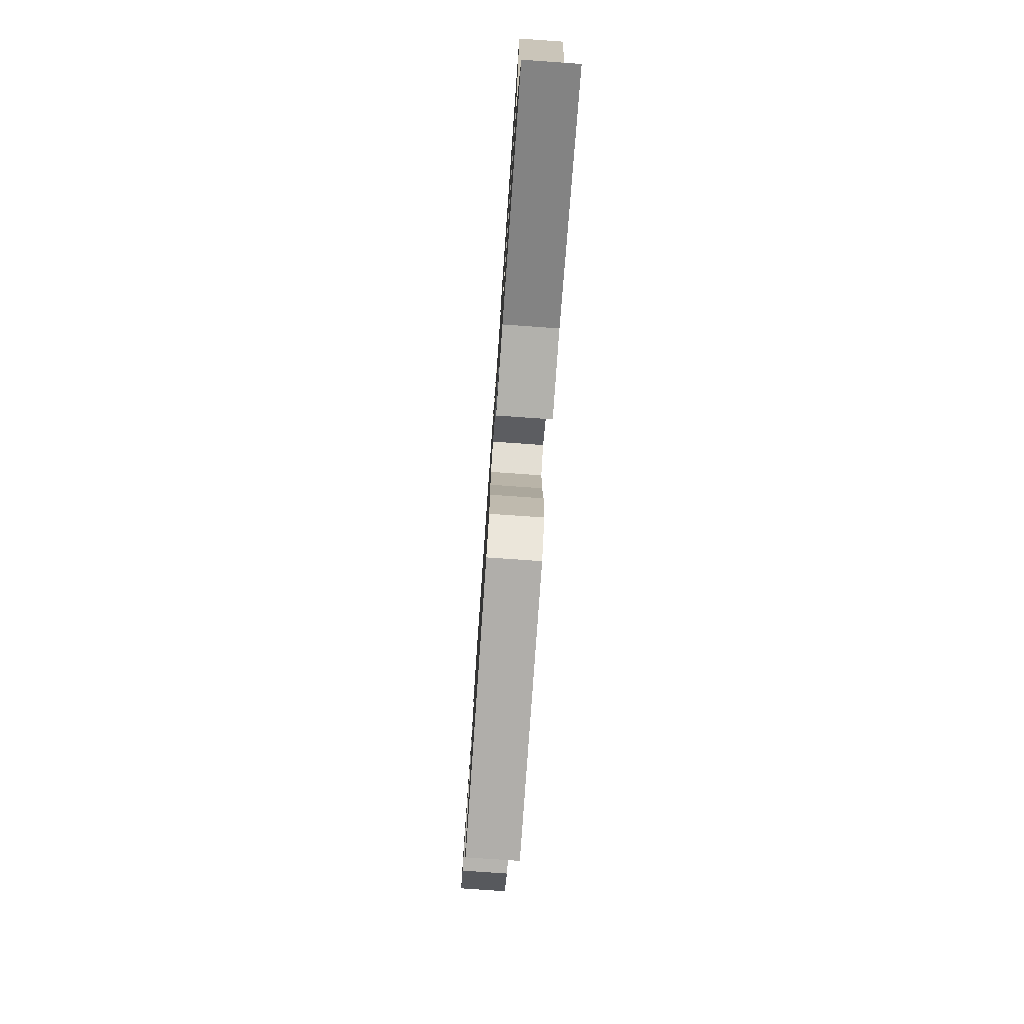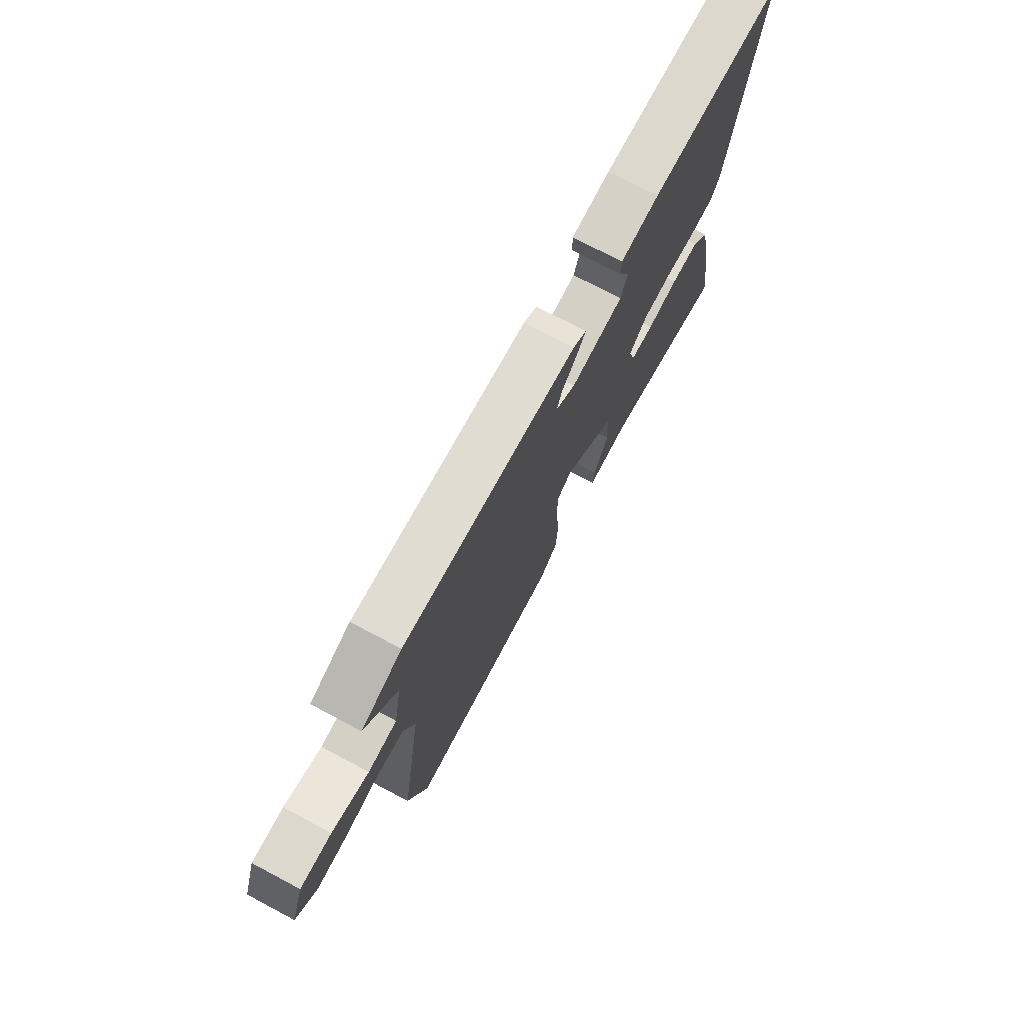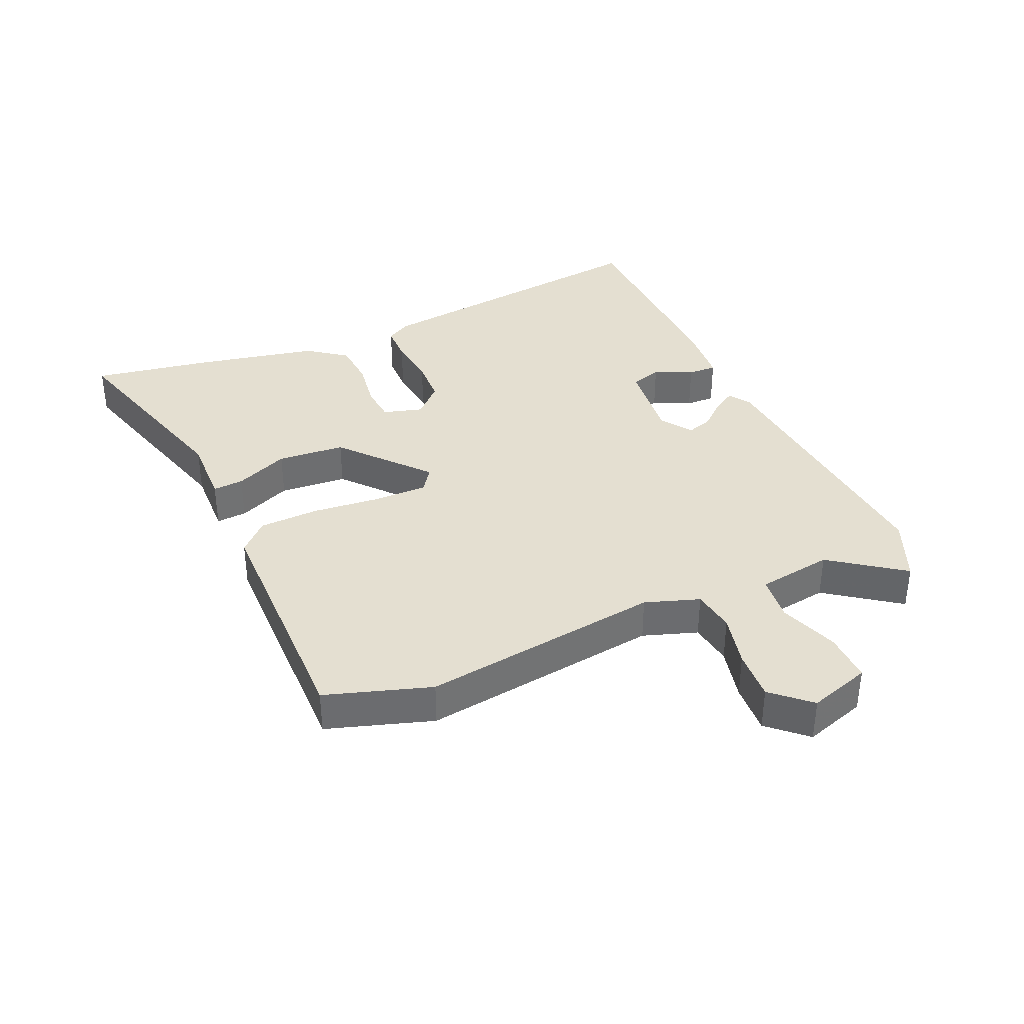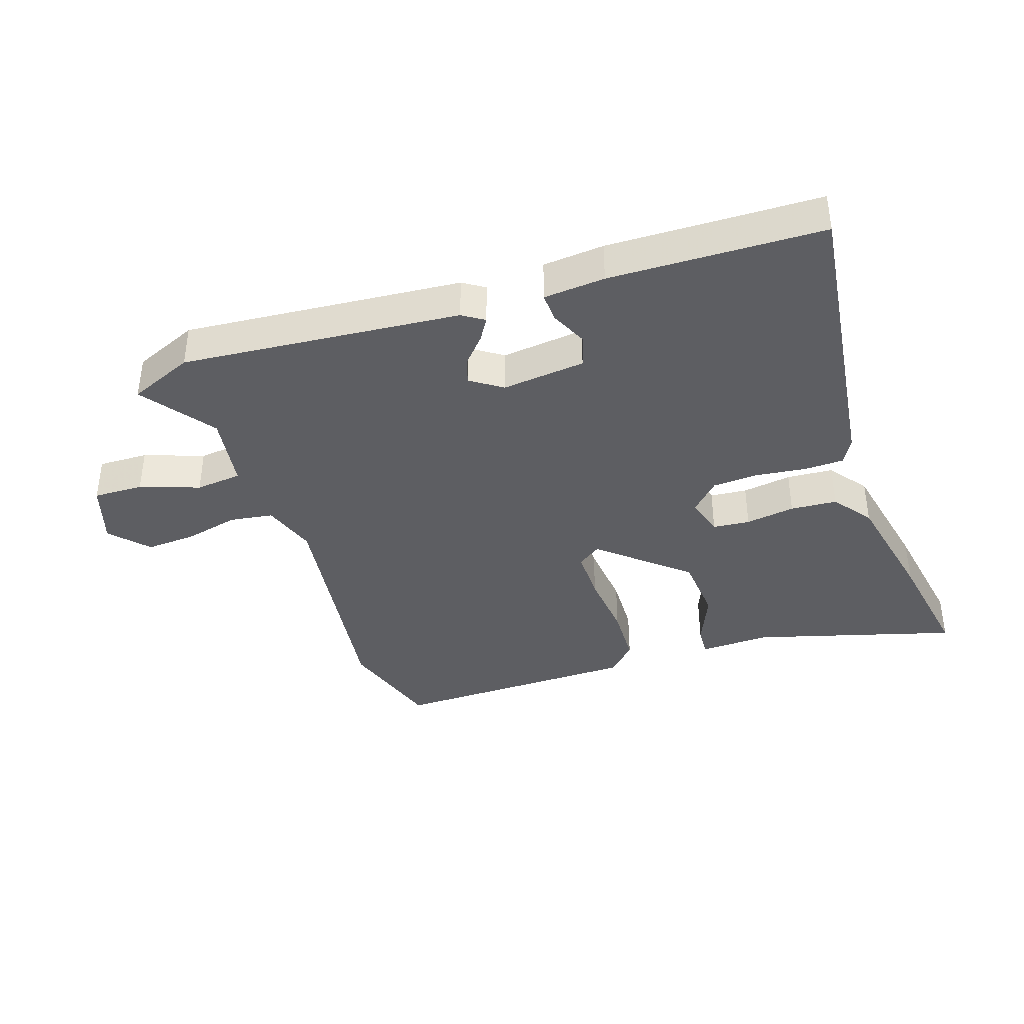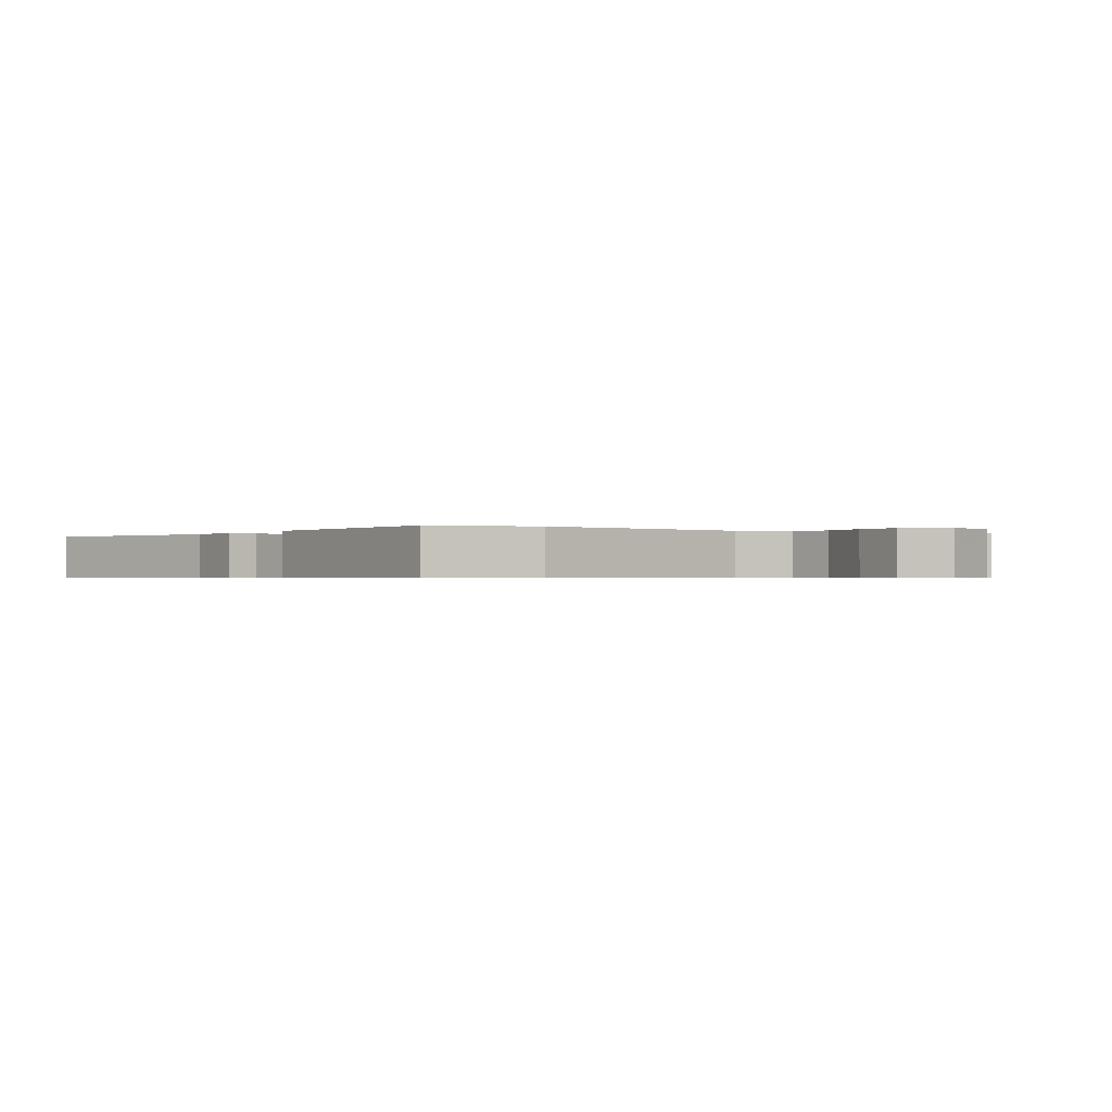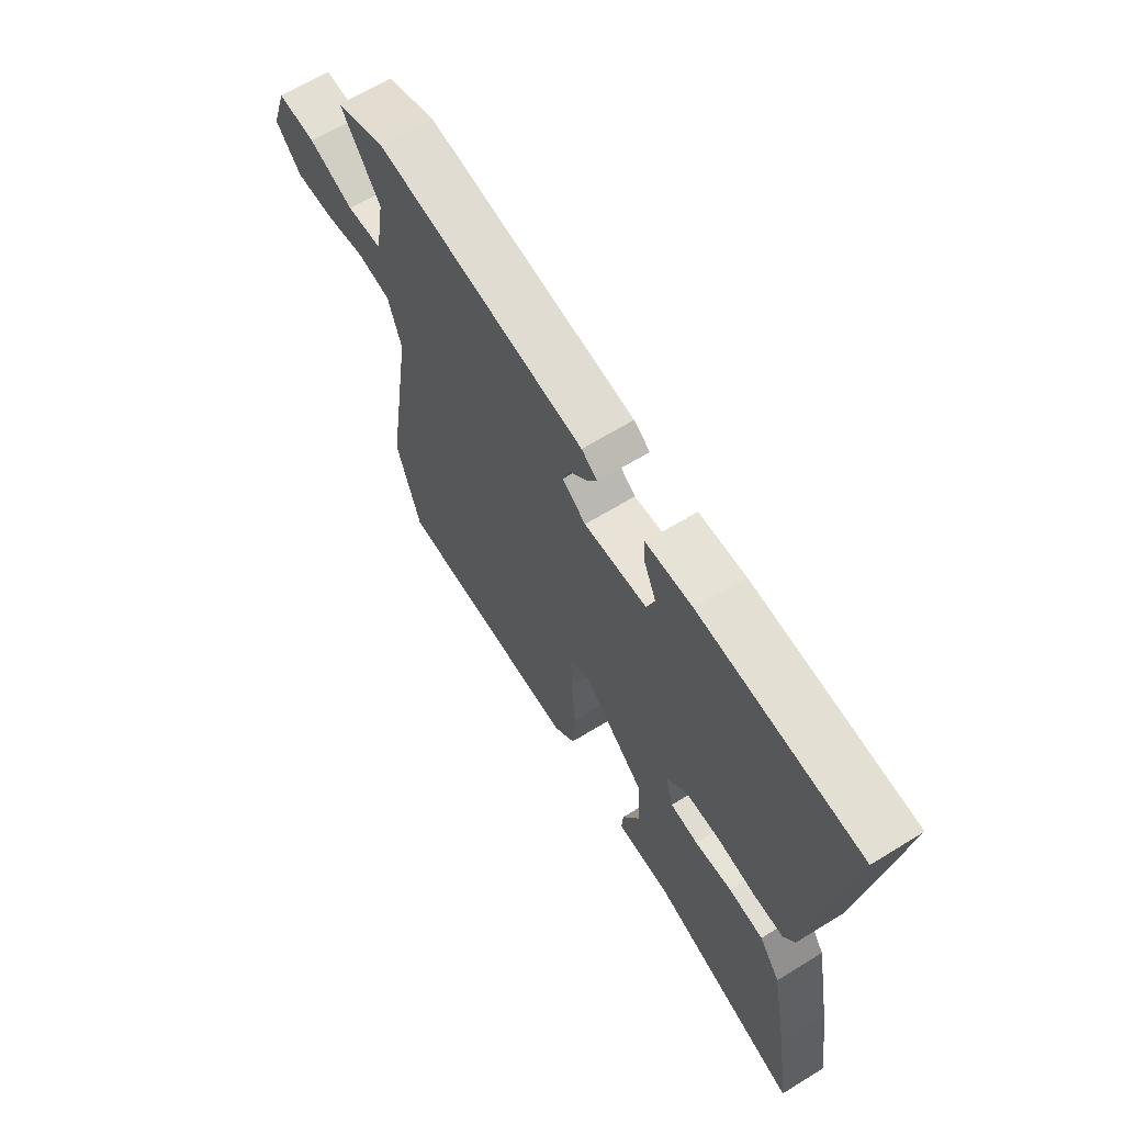
<metadata>
{"format":"obj","ext":"obj","renderer":"f3d","projection":"perspective","resolution":1024,"background":"white","views":[{"elev":-77.9,"azim":86.0,"up":"+Z"},{"elev":74.7,"azim":-62.1,"up":"+Z"},{"elev":36.7,"azim":-113.0,"up":"+Y"},{"elev":-38.7,"azim":19.3,"up":"+Y"},{"elev":-0.6,"azim":-124.7,"up":"+Y"},{"elev":65.0,"azim":58.2,"up":"+Z"}]}
</metadata>
<code>
v 0.531 0.07 0.452
v 0.463 0.07 -0.025
v 0.44 0.07 -0.065
v 0.377 0.07 -0.066
v 0.297 0.07 -0.055
v 0.223 0.07 -0.058
v 0.177 0.07 -0.104
v 0.194 0.07 -0.167
v 0.253 0.07 -0.173
v 0.332 0.07 -0.162
v 0.406 0.07 -0.168
v 0.451 0.07 -0.23
v 0.488 0.07 -0.423
v 0.518 0.07 -0.616
v 0.197 0.07 -0.519
v 0.084 0.07 -0.521
v 0.088 0.07 -0.472
v 0.126 0.07 -0.387
v 0.119 0.07 -0.279
v -0.015 0.07 -0.16
v -0.053 0.07 -0.186
v -0.054 0.07 -0.271
v -0.045 0.07 -0.381
v -0.05 0.07 -0.476
v -0.096 0.07 -0.522
v -0.493 0.07 -0.522
v -0.544 0.07 -0.354
v -0.486 0.07 0.028
v -0.514 0.07 0.115
v -0.583 0.07 0.126
v -0.669 0.07 0.107
v -0.75 0.07 0.103
v -0.803 0.07 0.163
v -0.77 0.07 0.261
v -0.69 0.07 0.258
v -0.596 0.07 0.223
v -0.522 0.07 0.23
v -0.502 0.07 0.35
v -0.584 0.07 0.466
v -0.481 0.07 0.508
v -0.038 0.07 0.464
v -0.004 0.07 0.441
v -0.026 0.07 0.406
v -0.064 0.07 0.364
v -0.078 0.07 0.323
v -0.028 0.07 0.288
v 0.105 0.07 0.301
v 0.122 0.07 0.351
v 0.095 0.07 0.412
v 0.094 0.07 0.458
v 0.192 0.07 0.465
v 0.531 0 0.452
v 0.463 0 -0.025
v 0.44 0 -0.065
v 0.377 0 -0.066
v 0.297 0 -0.055
v 0.223 0 -0.058
v 0.177 0 -0.104
v 0.194 0 -0.167
v 0.253 0 -0.173
v 0.332 0 -0.162
v 0.406 0 -0.168
v 0.451 0 -0.23
v 0.488 0 -0.423
v 0.518 0 -0.616
v 0.197 0 -0.519
v 0.084 0 -0.521
v 0.088 0 -0.472
v 0.126 0 -0.387
v 0.119 0 -0.279
v -0.015 0 -0.16
v -0.053 0 -0.186
v -0.054 0 -0.271
v -0.045 0 -0.381
v -0.05 0 -0.476
v -0.096 0 -0.522
v -0.493 0 -0.522
v -0.544 0 -0.354
v -0.486 0 0.028
v -0.514 0 0.115
v -0.583 0 0.126
v -0.669 0 0.107
v -0.75 0 0.103
v -0.803 0 0.163
v -0.77 0 0.261
v -0.69 0 0.258
v -0.596 0 0.223
v -0.522 0 0.23
v -0.502 0 0.35
v -0.584 0 0.466
v -0.481 0 0.508
v -0.038 0 0.464
v -0.004 0 0.441
v -0.026 0 0.406
v -0.064 0 0.364
v -0.078 0 0.323
v -0.028 0 0.288
v 0.105 0 0.301
v 0.122 0 0.351
v 0.095 0 0.412
v 0.094 0 0.458
v 0.192 0 0.465
f 2 3 4
f 1 2 4
f 51 1 4
f 50 51 4
f 49 50 4
f 48 49 4
f 47 48 4 5
f 46 47 5 6
f 45 46 6 7
f 42 43 44
f 41 42 44
f 40 41 44
f 39 40 44
f 38 39 44
f 37 38 44 45
f 34 35 36
f 33 34 36
f 32 33 36
f 31 32 36
f 30 31 36
f 29 30 36 37
f 45 7 8
f 37 45 8
f 29 37 8
f 28 29 8
f 26 27 28
f 25 26 28
f 24 25 28
f 23 24 28
f 22 23 28
f 15 16 17 18
f 15 18 19
f 14 15 19
f 13 14 19
f 12 13 19
f 11 12 19
f 10 11 19
f 9 10 19
f 8 9 19 20
f 21 22 28
f 20 21 28
f 8 20 28
f 55 54 53
f 55 53 52
f 55 52 102
f 55 102 101
f 55 101 100
f 55 100 99
f 56 55 99 98
f 57 56 98 97
f 58 57 97 96
f 95 94 93
f 95 93 92
f 95 92 91
f 95 91 90
f 95 90 89
f 96 95 89 88
f 87 86 85
f 87 85 84
f 87 84 83
f 87 83 82
f 87 82 81
f 88 87 81 80
f 59 58 96
f 59 96 88
f 59 88 80
f 59 80 79
f 79 78 77
f 79 77 76
f 79 76 75
f 79 75 74
f 79 74 73
f 69 68 67 66
f 70 69 66
f 70 66 65
f 70 65 64
f 70 64 63
f 70 63 62
f 70 62 61
f 70 61 60
f 71 70 60 59
f 79 73 72
f 79 72 71
f 79 71 59
f 1 52 53 2
f 2 53 54 3
f 3 54 55 4
f 4 55 56 5
f 5 56 57 6
f 6 57 58 7
f 7 58 59 8
f 8 59 60 9
f 9 60 61 10
f 10 61 62 11
f 11 62 63 12
f 12 63 64 13
f 13 64 65 14
f 14 65 66 15
f 15 66 67 16
f 16 67 68 17
f 17 68 69 18
f 18 69 70 19
f 19 70 71 20
f 20 71 72 21
f 21 72 73 22
f 22 73 74 23
f 23 74 75 24
f 24 75 76 25
f 25 76 77 26
f 26 77 78 27
f 27 78 79 28
f 28 79 80 29
f 29 80 81 30
f 30 81 82 31
f 31 82 83 32
f 32 83 84 33
f 33 84 85 34
f 34 85 86 35
f 35 86 87 36
f 36 87 88 37
f 37 88 89 38
f 38 89 90 39
f 39 90 91 40
f 40 91 92 41
f 41 92 93 42
f 42 93 94 43
f 43 94 95 44
f 44 95 96 45
f 45 96 97 46
f 46 97 98 47
f 47 98 99 48
f 48 99 100 49
f 49 100 101 50
f 50 101 102 51
f 51 102 52 1

</code>
